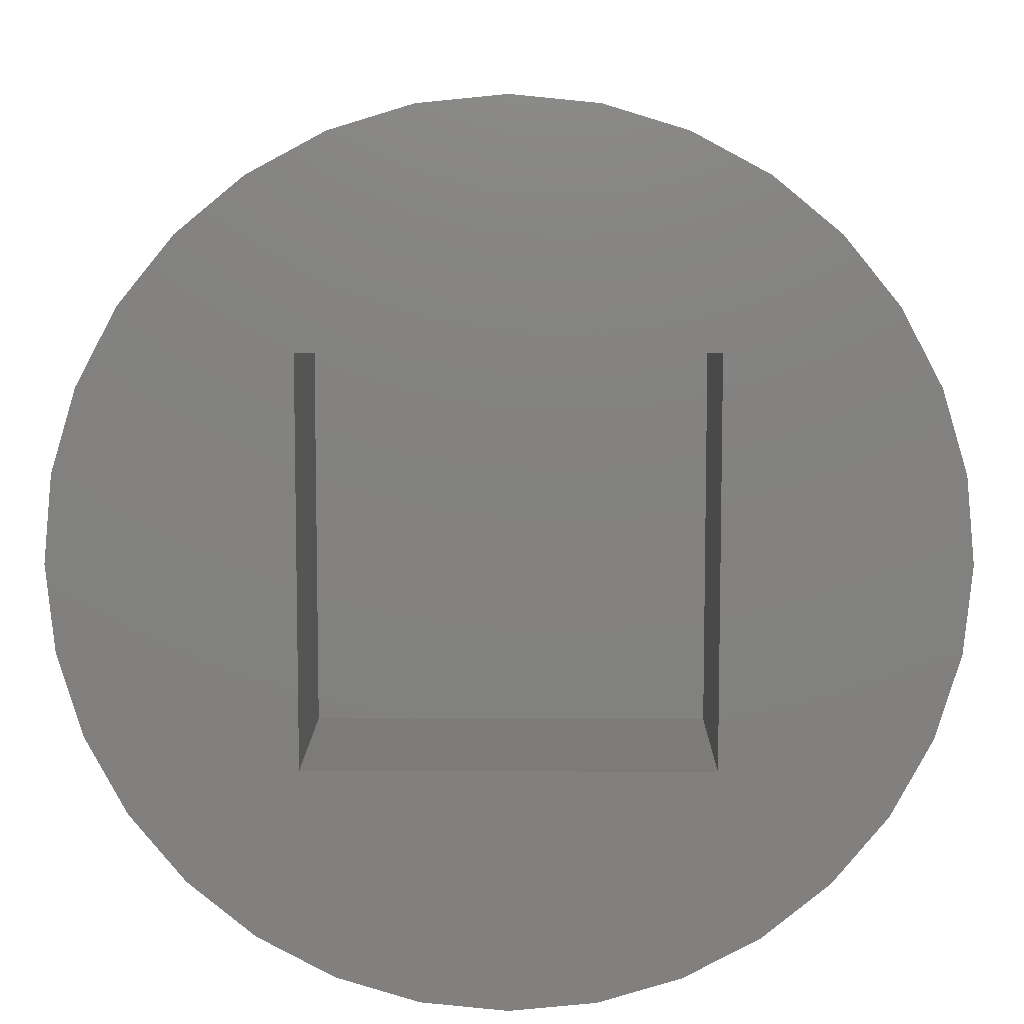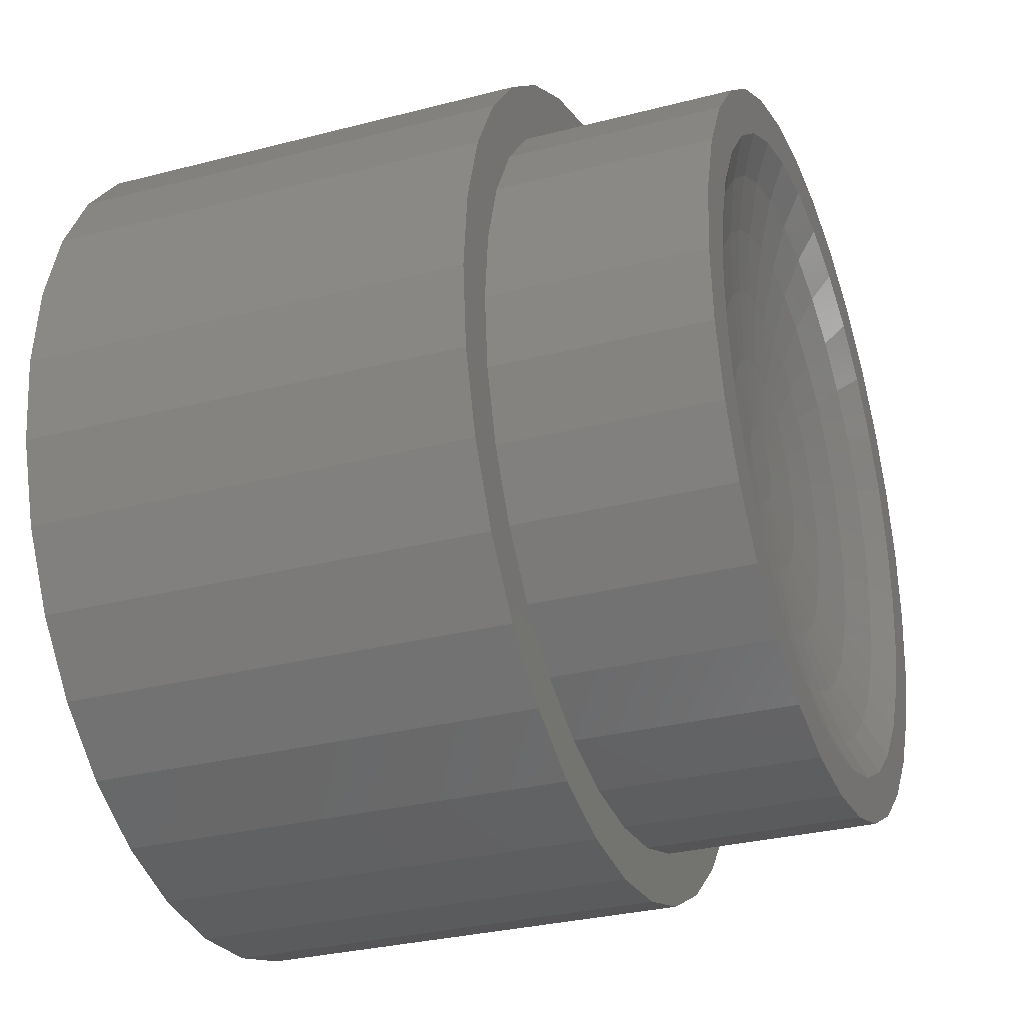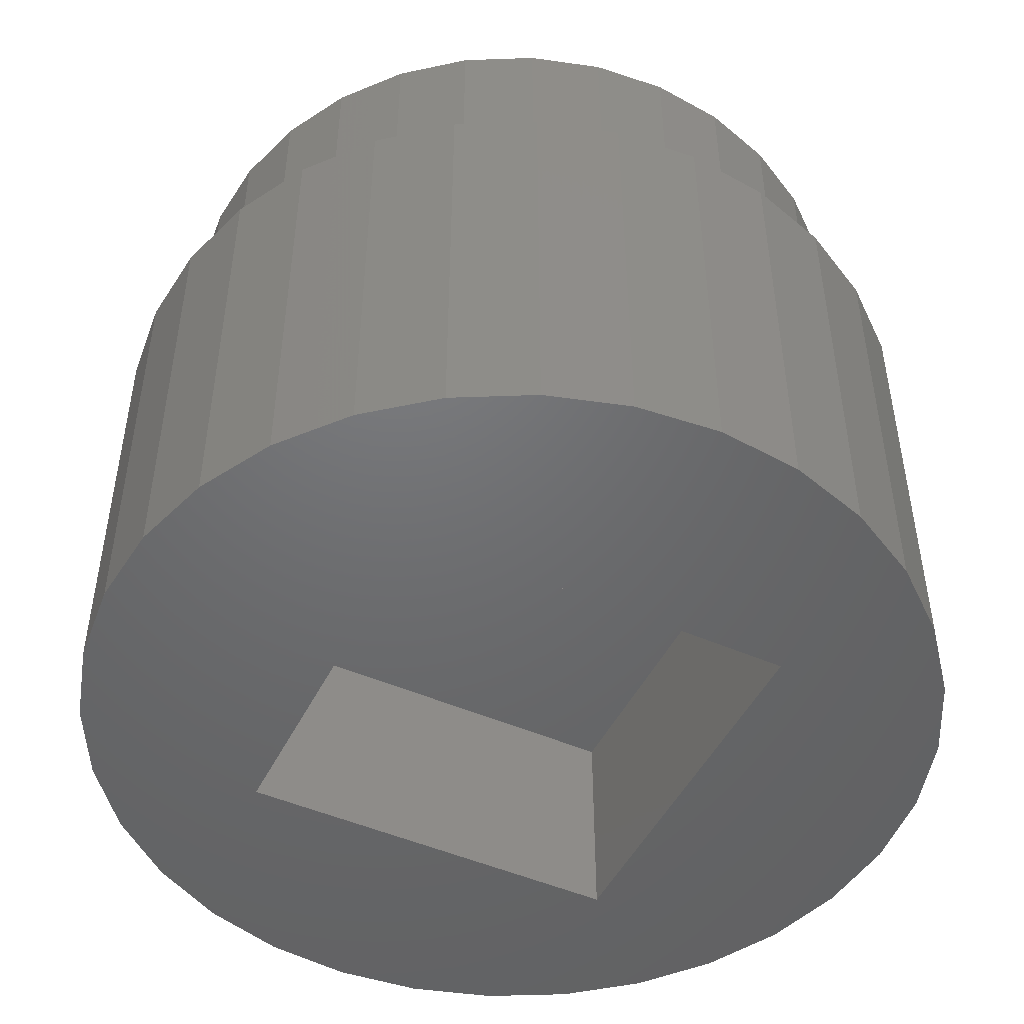
<metadata>
{"format":"stl","ext":"stl","renderer":"f3d","projection":"perspective","resolution":1024,"background":"white","views":[{"elev":8.5,"azim":-179.4,"up":"+Y"},{"elev":-30.3,"azim":-69.3,"up":"+Y"},{"elev":-48.6,"azim":-25.9,"up":"+Z"}]}
</metadata>
<code>
# stl→obj: 360 verts, 716 faces
v 8 0 8.3
v 7.846 1.561 0
v 7.846 1.561 8.3
v 8 0 0
v -8 0 0
v -7.846 1.561 8.3
v -7.846 1.561 0
v -8 0 8.3
v 1.561 7.846 0
v 0 8 8.3
v 1.561 7.846 8.3
v 0 8 0
v -5.657 -5.657 0
v -6.652 -4.445 8.3
v -6.652 -4.445 0
v -5.657 -5.657 8.3
v 6.652 4.445 8.3
v 5.657 5.657 0
v 5.657 5.657 8.3
v 6.652 4.445 0
v 7.391 3.061 0
v 7.391 3.061 8.3
v -4.445 6.652 0
v -5.657 5.657 8.3
v -4.445 6.652 8.3
v -5.657 5.657 0
v -1.561 7.846 0
v -3.061 7.391 8.3
v -1.561 7.846 8.3
v -3.061 7.391 0
v 3.65 -3.65 0
v 7.846 -1.561 0
v 7.391 -3.061 0
v 3.65 3.65 0
v 6.652 -4.445 0
v 5.657 -5.657 0
v 4.445 -6.652 0
v 3.061 -7.391 0
v 1.561 -7.846 0
v 0 -8 0
v -3.65 -3.65 0
v -1.561 -7.846 0
v -3.061 -7.391 0
v -4.445 -6.652 0
v 4.445 6.652 0
v 3.061 7.391 0
v -3.65 3.65 0
v -7.391 -3.061 0
v -7.846 -1.561 0
v -6.652 4.445 0
v -7.391 3.061 0
v 3.061 7.391 8.3
v 4.445 6.652 8.3
v -6.652 4.445 8.3
v -7.391 3.061 8.3
v 7 0 8.3
v 6.865 1.366 8.3
v 7.846 -1.561 8.3
v 6.865 -1.366 8.3
v 6.467 2.679 8.3
v 5.82 3.889 8.3
v 4.95 4.95 8.3
v 3.889 5.82 8.3
v 2.679 6.467 8.3
v 1.366 6.865 8.3
v 0 7 8.3
v -1.366 6.865 8.3
v -2.679 6.467 8.3
v -3.889 5.82 8.3
v -4.95 4.95 8.3
v -5.82 3.889 8.3
v -6.467 2.679 8.3
v -6.865 1.366 8.3
v 7.391 -3.061 8.3
v 6.467 -2.679 8.3
v 6.652 -4.445 8.3
v 5.82 -3.889 8.3
v 5.657 -5.657 8.3
v 4.95 -4.95 8.3
v 4.445 -6.652 8.3
v 3.889 -5.82 8.3
v 3.061 -7.391 8.3
v 2.679 -6.467 8.3
v 1.561 -7.846 8.3
v 1.366 -6.865 8.3
v 0 -7 8.3
v 0 -8 8.3
v -1.366 -6.865 8.3
v -1.561 -7.846 8.3
v -2.679 -6.467 8.3
v -3.061 -7.391 8.3
v -3.889 -5.82 8.3
v -4.445 -6.652 8.3
v -4.95 -4.95 8.3
v -5.82 -3.889 8.3
v -6.467 -2.679 8.3
v -7.391 -3.061 8.3
v -6.865 -1.366 8.3
v -7.846 -1.561 8.3
v -7 0 8.3
v 7 0 12.3
v 6.865 1.366 12.3
v -6.865 1.366 12.3
v -7 0 12.3
v 0 7 12.3
v 1.366 6.865 12.3
v 0 -7 12.3
v -1.366 -6.865 12.3
v 5.82 3.889 12.3
v 4.95 4.95 12.3
v -4.95 4.95 12.3
v -3.889 5.82 12.3
v -2.679 6.467 12.3
v -1.366 6.865 12.3
v 4.95 -4.95 12.3
v 3.889 -5.82 12.3
v -5.82 -3.889 12.3
v -4.95 -4.95 12.3
v 6.467 2.679 12.3
v 2.679 6.467 12.3
v 3.889 5.82 12.3
v -5.82 3.889 12.3
v -6.467 2.679 12.3
v 6.036 1.169 12.3
v 5.692 2.324 12.3
v 6.036 -1.169 12.3
v 6.151 0 12.3
v 6.865 -1.366 12.3
v 6.033 1.2 12.3
v 5.668 2.381 12.3
v 5.683 2.354 12.3
v 5.114 3.417 12.3
v 5.095 3.441 12.3
v 4.349 4.349 12.3
v 3.441 5.095 12.3
v 3.417 5.114 12.3
v 2.381 5.668 12.3
v 2.354 5.683 12.3
v 2.324 5.692 12.3
v 1.2 6.033 12.3
v 1.169 6.036 12.3
v 0 6.151 12.3
v -1.169 6.036 12.3
v -1.2 6.033 12.3
v -2.324 5.692 12.3
v -2.354 5.683 12.3
v -2.381 5.668 12.3
v -3.417 5.114 12.3
v -3.441 5.095 12.3
v -4.349 4.349 12.3
v -5.095 3.441 12.3
v -5.114 3.417 12.3
v -5.668 2.381 12.3
v -5.683 2.354 12.3
v -5.692 2.324 12.3
v -6.033 1.2 12.3
v -6.036 1.169 12.3
v 6.033 -1.2 12.3
v 5.692 -2.324 12.3
v 6.467 -2.679 12.3
v 5.683 -2.354 12.3
v 5.668 -2.381 12.3
v 5.82 -3.889 12.3
v 5.114 -3.417 12.3
v 5.095 -3.441 12.3
v 4.349 -4.349 12.3
v 3.441 -5.095 12.3
v 3.417 -5.114 12.3
v 2.381 -5.668 12.3
v 2.679 -6.467 12.3
v 2.354 -5.683 12.3
v 2.324 -5.692 12.3
v 1.366 -6.865 12.3
v 1.2 -6.033 12.3
v 1.169 -6.036 12.3
v 0 -6.151 12.3
v -1.169 -6.036 12.3
v -1.2 -6.033 12.3
v -2.324 -5.692 12.3
v -2.679 -6.467 12.3
v -2.354 -5.683 12.3
v -2.381 -5.668 12.3
v -3.889 -5.82 12.3
v -3.417 -5.114 12.3
v -3.441 -5.095 12.3
v -4.349 -4.349 12.3
v -5.095 -3.441 12.3
v -5.114 -3.417 12.3
v -5.668 -2.381 12.3
v -6.467 -2.679 12.3
v -5.683 -2.354 12.3
v -5.692 -2.324 12.3
v -6.865 -1.366 12.3
v -6.033 -1.2 12.3
v -6.036 -1.169 12.3
v -6.151 0 12.3
v 5.307 1.056 11.97
v 4.999 2.071 11.97
v 4.103 1.699 11.68
v 4.499 3.006 11.97
v -4.103 1.699 11.68
v -4.999 2.071 11.97
v -5.307 1.056 11.97
v -3.826 -3.826 11.97
v -3.14 -3.14 11.68
v -4.499 -3.006 11.97
v 1.877 0.7776 11.29
v 1.69 1.129 11.29
v 0.6339 0.2626 11.21
v -1.69 -1.129 11.29
v -1.877 -0.7776 11.29
v -2.744 -1.833 11.45
v -1.833 2.744 11.45
v -1.263 3.049 11.45
v -2.467 3.692 11.68
v 4.999 -2.071 11.97
v 5.307 -1.056 11.97
v -3.236 0.6438 11.45
v -3.049 1.263 11.45
v -4.355 0.8663 11.68
v -2.071 -4.999 11.97
v -1.699 -4.103 11.68
v -3.006 -4.499 11.97
v 1.129 -1.69 11.29
v 1.437 -1.437 11.29
v 0.4852 -0.4852 11.21
v 1.056 -5.307 11.97
v 0.8663 -4.355 11.68
v 0 -4.441 11.68
v 0.7776 1.877 11.29
v 0.3964 1.993 11.29
v 0.2626 0.6339 11.21
v 2.071 4.999 11.97
v 3.006 4.499 11.97
v 3.692 2.467 11.68
v -1.056 -5.307 11.97
v -4.355 -0.8663 11.68
v -4.441 0 11.68
v -5.307 -1.056 11.97
v -0.7776 -1.877 11.29
v -1.129 -1.69 11.29
v -1.833 -2.744 11.45
v -3.049 -1.263 11.45
v -3.692 -2.467 11.68
v 3.006 -4.499 11.97
v 3.826 -3.826 11.97
v 4.499 -3.006 11.97
v 3.14 -3.14 11.68
v 3.14 3.14 11.68
v 3.826 3.826 11.97
v 0.3964 -1.993 11.29
v 0.7776 -1.877 11.29
v 0.2626 -0.6339 11.21
v -2.744 1.833 11.45
v -3.692 2.467 11.68
v -0.6861 0 11.21
v -0.6729 0.1339 11.21
v -1.993 0.3964 11.29
v -0.3812 0.5705 11.21
v -0.2626 0.6339 11.21
v -1.129 1.69 11.29
v -3.14 3.14 11.68
v -3.826 3.826 11.97
v -4.499 3.006 11.97
v -3.3 0 11.45
v -3.236 -0.6438 11.45
v -0.8663 -4.355 11.68
v -0.6438 -3.236 11.45
v -0.3964 -1.993 11.29
v -1.263 -3.049 11.45
v 3.049 1.263 11.45
v 2.744 1.833 11.45
v 5.411 0 11.97
v 4.441 0 11.68
v -1.699 4.103 11.68
v -1.056 5.307 11.97
v -2.071 4.999 11.97
v 0 5.411 11.97
v 2.467 3.692 11.68
v -0.3964 1.993 11.29
v 0 3.3 11.45
v -0.6438 3.236 11.45
v 0.6438 3.236 11.45
v 0.8663 4.355 11.68
v -4.103 -1.699 11.68
v -4.999 -2.071 11.97
v -5.411 0 11.97
v -3.006 4.499 11.97
v -1.69 1.129 11.29
v -1.437 1.437 11.29
v 0 -3.3 11.45
v -1.993 -0.3964 11.29
v 1.056 5.307 11.97
v 0 4.441 11.68
v -0.8663 4.355 11.68
v 3.236 0.6438 11.45
v 1.993 0.3964 11.29
v 3.3 0 11.45
v 4.355 0.8663 11.68
v 0.6861 0 11.21
v 0.6729 0.1339 11.21
v 0 -5.411 11.97
v 1.69 -1.129 11.29
v 4.103 -1.699 11.68
v 4.355 -0.8663 11.68
v 3.049 -1.263 11.45
v -2.032 0 11.29
v 0.6339 -0.2626 11.21
v 0.5705 -0.3812 11.21
v 2.032 0 11.29
v 1.993 -0.3964 11.29
v 1.699 4.103 11.68
v 1.833 2.744 11.45
v 1.263 3.049 11.45
v 3.692 -2.467 11.68
v 2.744 -1.833 11.45
v 3.236 -0.6438 11.45
v 0.6729 -0.1339 11.21
v -2.467 -3.692 11.68
v 0 -2.032 11.29
v -0.1339 0.6729 11.21
v 0 0.6861 11.21
v 0.5705 0.3812 11.21
v 0.4852 0.4852 11.21
v 2.071 -4.999 11.97
v 0.6438 -3.236 11.45
v -0.5705 -0.3812 11.21
v -0.6339 -0.2626 11.21
v 0.1339 -0.6729 11.21
v 2.333 -2.333 11.45
v 1.833 -2.744 11.45
v 0 2.032 11.29
v 2.333 2.333 11.45
v 1.437 1.437 11.29
v 1.129 1.69 11.29
v 1.877 -0.7776 11.29
v 2.467 -3.692 11.68
v 1.699 -4.103 11.68
v -0.2626 -0.6339 11.21
v -2.333 -2.333 11.45
v -1.877 0.7776 11.29
v -2.333 2.333 11.45
v -0.4852 0.4852 11.21
v 0.1339 0.6729 11.21
v -0.6729 -0.1339 11.21
v -0.5705 0.3812 11.21
v 0 -0.6861 11.21
v -1.437 -1.437 11.29
v -0.4852 -0.4852 11.21
v 0.3812 -0.5705 11.21
v 1.263 -3.049 11.45
v 0.3812 0.5705 11.21
v -0.7776 1.877 11.29
v -0.6339 0.2626 11.21
v -0.3812 -0.5705 11.21
v -0.1339 -0.6729 11.21
v -3.65 -3.65 4
v -3.65 3.65 4
v 3.65 3.65 4
v 3.65 -3.65 4
f 1 2 3
f 2 1 4
f 5 6 7
f 6 5 8
f 9 10 11
f 10 9 12
f 13 14 15
f 14 13 16
f 17 18 19
f 18 17 20
f 3 21 22
f 21 3 2
f 23 24 25
f 24 23 26
f 27 28 29
f 28 27 30
f 31 4 32
f 31 32 33
f 34 4 31
f 31 33 35
f 4 34 2
f 31 35 36
f 2 34 21
f 31 36 37
f 21 34 20
f 20 34 18
f 38 31 37
f 39 31 38
f 40 31 39
f 41 40 42
f 41 42 43
f 40 41 31
f 13 41 44
f 44 41 43
f 18 34 45
f 34 46 45
f 34 9 46
f 34 12 9
f 47 12 34
f 12 47 27
f 27 47 30
f 47 23 30
f 15 41 13
f 48 41 15
f 47 26 23
f 49 41 48
f 47 50 26
f 5 41 49
f 47 51 50
f 41 5 47
f 47 7 51
f 47 5 7
f 22 20 17
f 20 22 21
f 45 52 53
f 52 45 46
f 46 11 52
f 11 46 9
f 18 53 19
f 53 18 45
f 51 54 50
f 54 51 55
f 50 24 26
f 24 50 54
f 7 55 51
f 55 7 6
f 56 1 3
f 57 3 22
f 1 56 58
f 59 58 56
f 3 57 56
f 60 22 17
f 22 60 57
f 17 61 60
f 19 61 17
f 19 62 61
f 53 62 19
f 53 63 62
f 52 63 53
f 52 64 63
f 11 64 52
f 11 65 64
f 10 65 11
f 10 66 65
f 10 67 66
f 29 67 10
f 29 68 67
f 28 68 29
f 28 69 68
f 25 69 28
f 25 70 69
f 24 70 25
f 24 71 70
f 54 71 24
f 71 54 72
f 55 72 54
f 72 55 73
f 6 73 55
f 58 59 74
f 75 74 59
f 74 75 76
f 77 76 75
f 77 78 76
f 79 78 77
f 79 80 78
f 81 80 79
f 81 82 80
f 83 82 81
f 83 84 82
f 85 84 83
f 86 84 85
f 86 87 84
f 88 87 86
f 88 89 87
f 90 89 88
f 90 91 89
f 92 91 90
f 92 93 91
f 94 93 92
f 94 16 93
f 95 16 94
f 14 95 96
f 95 14 16
f 97 96 98
f 99 98 100
f 73 6 100
f 96 97 14
f 8 100 6
f 98 99 97
f 100 8 99
f 30 25 28
f 25 30 23
f 12 29 10
f 29 12 27
f 40 84 87
f 84 40 39
f 38 80 82
f 80 38 37
f 13 93 16
f 93 13 44
f 43 89 91
f 89 43 42
f 15 97 48
f 97 15 14
f 49 8 5
f 8 49 99
f 39 82 84
f 82 39 38
f 37 78 80
f 78 37 36
f 76 33 74
f 33 76 35
f 78 35 76
f 35 78 36
f 74 32 58
f 32 74 33
f 44 91 93
f 91 44 43
f 42 87 89
f 87 42 40
f 48 99 49
f 99 48 97
f 58 4 1
f 4 58 32
f 101 57 102
f 57 101 56
f 100 103 73
f 103 100 104
f 65 105 106
f 105 65 66
f 88 107 108
f 107 88 86
f 109 62 110
f 62 109 61
f 69 111 112
f 111 69 70
f 67 113 114
f 113 67 68
f 81 115 116
f 115 81 79
f 94 117 95
f 117 94 118
f 119 61 109
f 61 119 60
f 102 60 119
f 60 102 57
f 63 120 121
f 120 63 64
f 64 106 120
f 106 64 65
f 62 121 110
f 121 62 63
f 72 122 71
f 122 72 123
f 71 111 70
f 111 71 122
f 73 123 72
f 123 73 103
f 124 101 102
f 125 102 119
f 126 101 127
f 101 126 128
f 101 124 127
f 102 129 124
f 130 119 109
f 102 125 129
f 119 131 125
f 119 130 131
f 109 132 130
f 109 133 132
f 110 133 109
f 110 134 133
f 135 110 121
f 110 135 134
f 121 136 135
f 137 121 120
f 121 137 136
f 120 138 137
f 120 139 138
f 106 139 120
f 106 140 139
f 106 141 140
f 105 141 106
f 105 142 141
f 105 143 142
f 114 143 105
f 143 114 144
f 114 145 144
f 113 145 114
f 145 113 146
f 146 113 147
f 112 147 113
f 147 112 148
f 148 112 149
f 111 149 112
f 149 111 150
f 111 151 150
f 122 151 111
f 151 122 152
f 152 122 153
f 123 153 122
f 153 123 154
f 154 123 155
f 103 155 123
f 155 103 156
f 156 103 157
f 158 128 126
f 159 128 158
f 128 159 160
f 161 160 159
f 162 160 161
f 160 162 163
f 164 163 162
f 165 163 164
f 165 115 163
f 166 115 165
f 167 115 166
f 115 167 116
f 168 116 167
f 169 116 168
f 116 169 170
f 171 170 169
f 172 170 171
f 172 173 170
f 174 173 172
f 175 173 174
f 107 175 176
f 175 107 173
f 177 107 176
f 108 177 178
f 177 108 107
f 179 108 178
f 180 179 181
f 180 181 182
f 179 180 108
f 183 182 184
f 183 184 185
f 182 183 180
f 118 185 186
f 185 118 183
f 187 118 186
f 117 187 188
f 117 188 189
f 190 189 191
f 190 191 192
f 187 117 118
f 193 192 194
f 193 194 195
f 104 195 196
f 104 157 103
f 189 190 117
f 157 104 196
f 192 193 190
f 195 104 193
f 68 112 113
f 112 68 69
f 66 114 105
f 114 66 67
f 86 173 107
f 173 86 85
f 83 116 170
f 116 83 81
f 94 183 118
f 183 94 92
f 90 108 180
f 108 90 88
f 98 104 100
f 104 98 193
f 95 190 96
f 190 95 117
f 96 193 98
f 193 96 190
f 85 170 173
f 170 85 83
f 115 77 163
f 77 115 79
f 163 75 160
f 75 163 77
f 92 180 183
f 180 92 90
f 160 59 128
f 59 160 75
f 128 56 101
f 56 128 59
f 197 198 199
f 130 132 200
f 201 202 203
f 204 205 206
f 207 208 209
f 129 125 197
f 210 211 212
f 213 214 215
f 216 159 217
f 159 216 161
f 218 219 220
f 221 222 223
f 224 225 226
f 223 185 184
f 185 223 204
f 227 228 229
f 230 231 232
f 233 137 138
f 137 233 234
f 199 200 235
f 178 236 179
f 237 238 239
f 240 241 242
f 212 243 244
f 168 245 169
f 246 247 248
f 249 250 234
f 251 252 253
f 219 254 255
f 166 165 246
f 223 205 204
f 256 257 258
f 259 260 261
f 262 263 264
f 151 264 263
f 264 151 152
f 203 155 156
f 265 220 238
f 153 202 264
f 202 153 154
f 243 266 237
f 229 267 236
f 268 269 270
f 271 235 272
f 273 197 274
f 247 165 164
f 165 247 246
f 164 162 247
f 235 200 249
f 207 272 208
f 263 149 150
f 275 276 277
f 278 142 143
f 249 234 279
f 280 281 282
f 283 284 281
f 206 285 286
f 286 285 239
f 238 203 287
f 276 144 145
f 275 277 288
f 289 290 254
f 201 255 264
f 264 152 153
f 263 150 151
f 157 203 156
f 203 157 287
f 290 261 213
f 221 179 236
f 179 221 181
f 246 248 245
f 245 167 246
f 167 245 168
f 221 182 181
f 182 221 223
f 185 204 186
f 228 291 229
f 236 222 221
f 201 264 202
f 266 292 265
f 166 246 167
f 198 125 131
f 125 198 197
f 159 158 217
f 130 198 131
f 198 130 200
f 126 127 273
f 147 277 146
f 277 147 288
f 139 233 138
f 233 139 293
f 284 293 294
f 200 250 249
f 282 295 214
f 296 271 297
f 298 299 296
f 198 200 199
f 127 124 273
f 205 244 206
f 205 212 244
f 186 204 187
f 206 187 204
f 187 206 188
f 192 239 194
f 195 287 196
f 295 294 276
f 295 276 275
f 254 262 255
f 255 262 264
f 244 243 285
f 192 286 239
f 286 192 191
f 287 157 196
f 300 297 301
f 175 302 176
f 174 172 227
f 188 206 189
f 229 291 267
f 227 175 174
f 175 227 302
f 291 269 268
f 182 223 184
f 270 240 242
f 225 303 226
f 304 305 306
f 243 292 266
f 212 211 243
f 155 202 154
f 202 155 203
f 280 282 214
f 292 256 307
f 265 218 220
f 297 271 207
f 303 308 309
f 247 216 304
f 298 310 311
f 217 126 273
f 126 217 158
f 199 235 271
f 141 293 140
f 293 141 278
f 139 140 293
f 149 288 148
f 288 149 263
f 293 278 294
f 141 142 278
f 312 233 293
f 313 279 314
f 262 288 263
f 215 275 288
f 217 273 274
f 248 315 316
f 216 162 161
f 162 216 247
f 305 298 317
f 315 306 316
f 311 318 308
f 222 319 223
f 291 320 269
f 244 285 206
f 286 189 206
f 189 286 191
f 145 277 276
f 277 145 146
f 143 276 278
f 276 143 144
f 294 278 276
f 219 255 201
f 219 201 220
f 215 288 262
f 213 215 262
f 220 201 203
f 238 220 203
f 258 219 218
f 321 322 280
f 284 294 281
f 209 208 323
f 323 208 324
f 297 207 209
f 222 270 319
f 223 319 205
f 176 302 177
f 236 177 302
f 177 236 178
f 325 172 171
f 172 325 227
f 326 251 291
f 327 328 210
f 251 253 329
f 251 320 291
f 252 224 253
f 248 330 331
f 316 303 225
f 292 307 265
f 210 328 211
f 266 265 237
f 237 265 238
f 303 309 226
f 311 300 318
f 310 298 297
f 279 234 312
f 250 134 135
f 133 200 132
f 200 133 250
f 133 134 250
f 314 284 283
f 322 332 280
f 271 272 207
f 272 333 334
f 335 230 232
f 234 233 312
f 230 314 231
f 312 293 284
f 235 249 272
f 272 249 333
f 214 295 275
f 214 275 215
f 197 124 129
f 124 197 273
f 299 197 199
f 305 274 298
f 298 296 297
f 315 304 306
f 217 274 305
f 336 311 308
f 316 306 336
f 228 326 291
f 245 337 338
f 267 270 222
f 236 267 222
f 240 339 241
f 242 340 205
f 195 239 287
f 239 195 194
f 239 238 287
f 285 237 239
f 285 243 237
f 341 254 219
f 341 289 254
f 254 342 262
f 342 213 262
f 343 261 290
f 343 290 289
f 344 231 322
f 301 297 209
f 227 229 302
f 302 229 236
f 325 338 227
f 227 338 228
f 325 245 338
f 325 169 245
f 169 325 171
f 328 345 292
f 346 343 289
f 251 347 320
f 348 349 210
f 224 226 350
f 224 350 253
f 331 330 225
f 351 252 251
f 211 328 292
f 211 292 243
f 234 136 137
f 234 135 136
f 135 234 250
f 208 334 324
f 208 272 334
f 352 335 232
f 333 313 334
f 282 281 295
f 281 294 295
f 353 214 213
f 353 280 214
f 274 299 298
f 274 197 299
f 217 305 304
f 216 217 304
f 311 310 300
f 310 297 300
f 291 268 267
f 267 268 270
f 320 347 269
f 245 248 337
f 338 351 228
f 319 242 205
f 270 242 319
f 340 212 205
f 242 348 340
f 288 147 148
f 257 354 258
f 258 341 219
f 260 280 353
f 260 321 280
f 290 342 254
f 290 213 342
f 332 281 280
f 314 312 284
f 256 258 307
f 339 355 241
f 251 329 347
f 241 348 242
f 241 349 348
f 331 224 252
f 331 225 224
f 306 311 336
f 305 317 306
f 334 335 324
f 324 335 352
f 279 312 314
f 313 314 230
f 260 353 261
f 261 353 213
f 296 299 271
f 299 199 271
f 247 304 315
f 247 315 248
f 326 351 251
f 228 351 326
f 338 337 351
f 337 248 331
f 307 258 265
f 258 218 265
f 354 341 258
f 354 289 341
f 343 259 261
f 232 231 344
f 231 281 332
f 231 332 322
f 345 256 292
f 301 318 300
f 209 318 301
f 209 308 318
f 323 308 209
f 323 309 308
f 324 309 323
f 324 226 309
f 352 226 324
f 352 350 226
f 232 350 352
f 232 253 350
f 344 253 232
f 344 329 253
f 322 329 344
f 322 347 329
f 321 347 322
f 321 356 347
f 260 356 321
f 260 339 356
f 259 339 260
f 259 355 339
f 343 355 259
f 343 349 355
f 346 349 343
f 346 327 349
f 354 327 346
f 354 328 327
f 257 328 354
f 257 345 328
f 345 257 256
f 349 327 210
f 347 356 269
f 356 339 269
f 340 348 212
f 348 210 212
f 355 349 241
f 269 339 240
f 269 240 270
f 337 331 351
f 351 331 252
f 306 317 311
f 317 298 311
f 316 336 303
f 303 336 308
f 335 313 230
f 334 313 335
f 314 283 231
f 231 283 281
f 354 346 289
f 330 316 225
f 248 316 330
f 249 279 313
f 333 249 313
f 357 47 358
f 47 357 41
f 357 359 360
f 359 357 358
f 31 359 34
f 359 31 360
f 47 359 358
f 359 47 34
f 31 357 360
f 357 31 41

</code>
